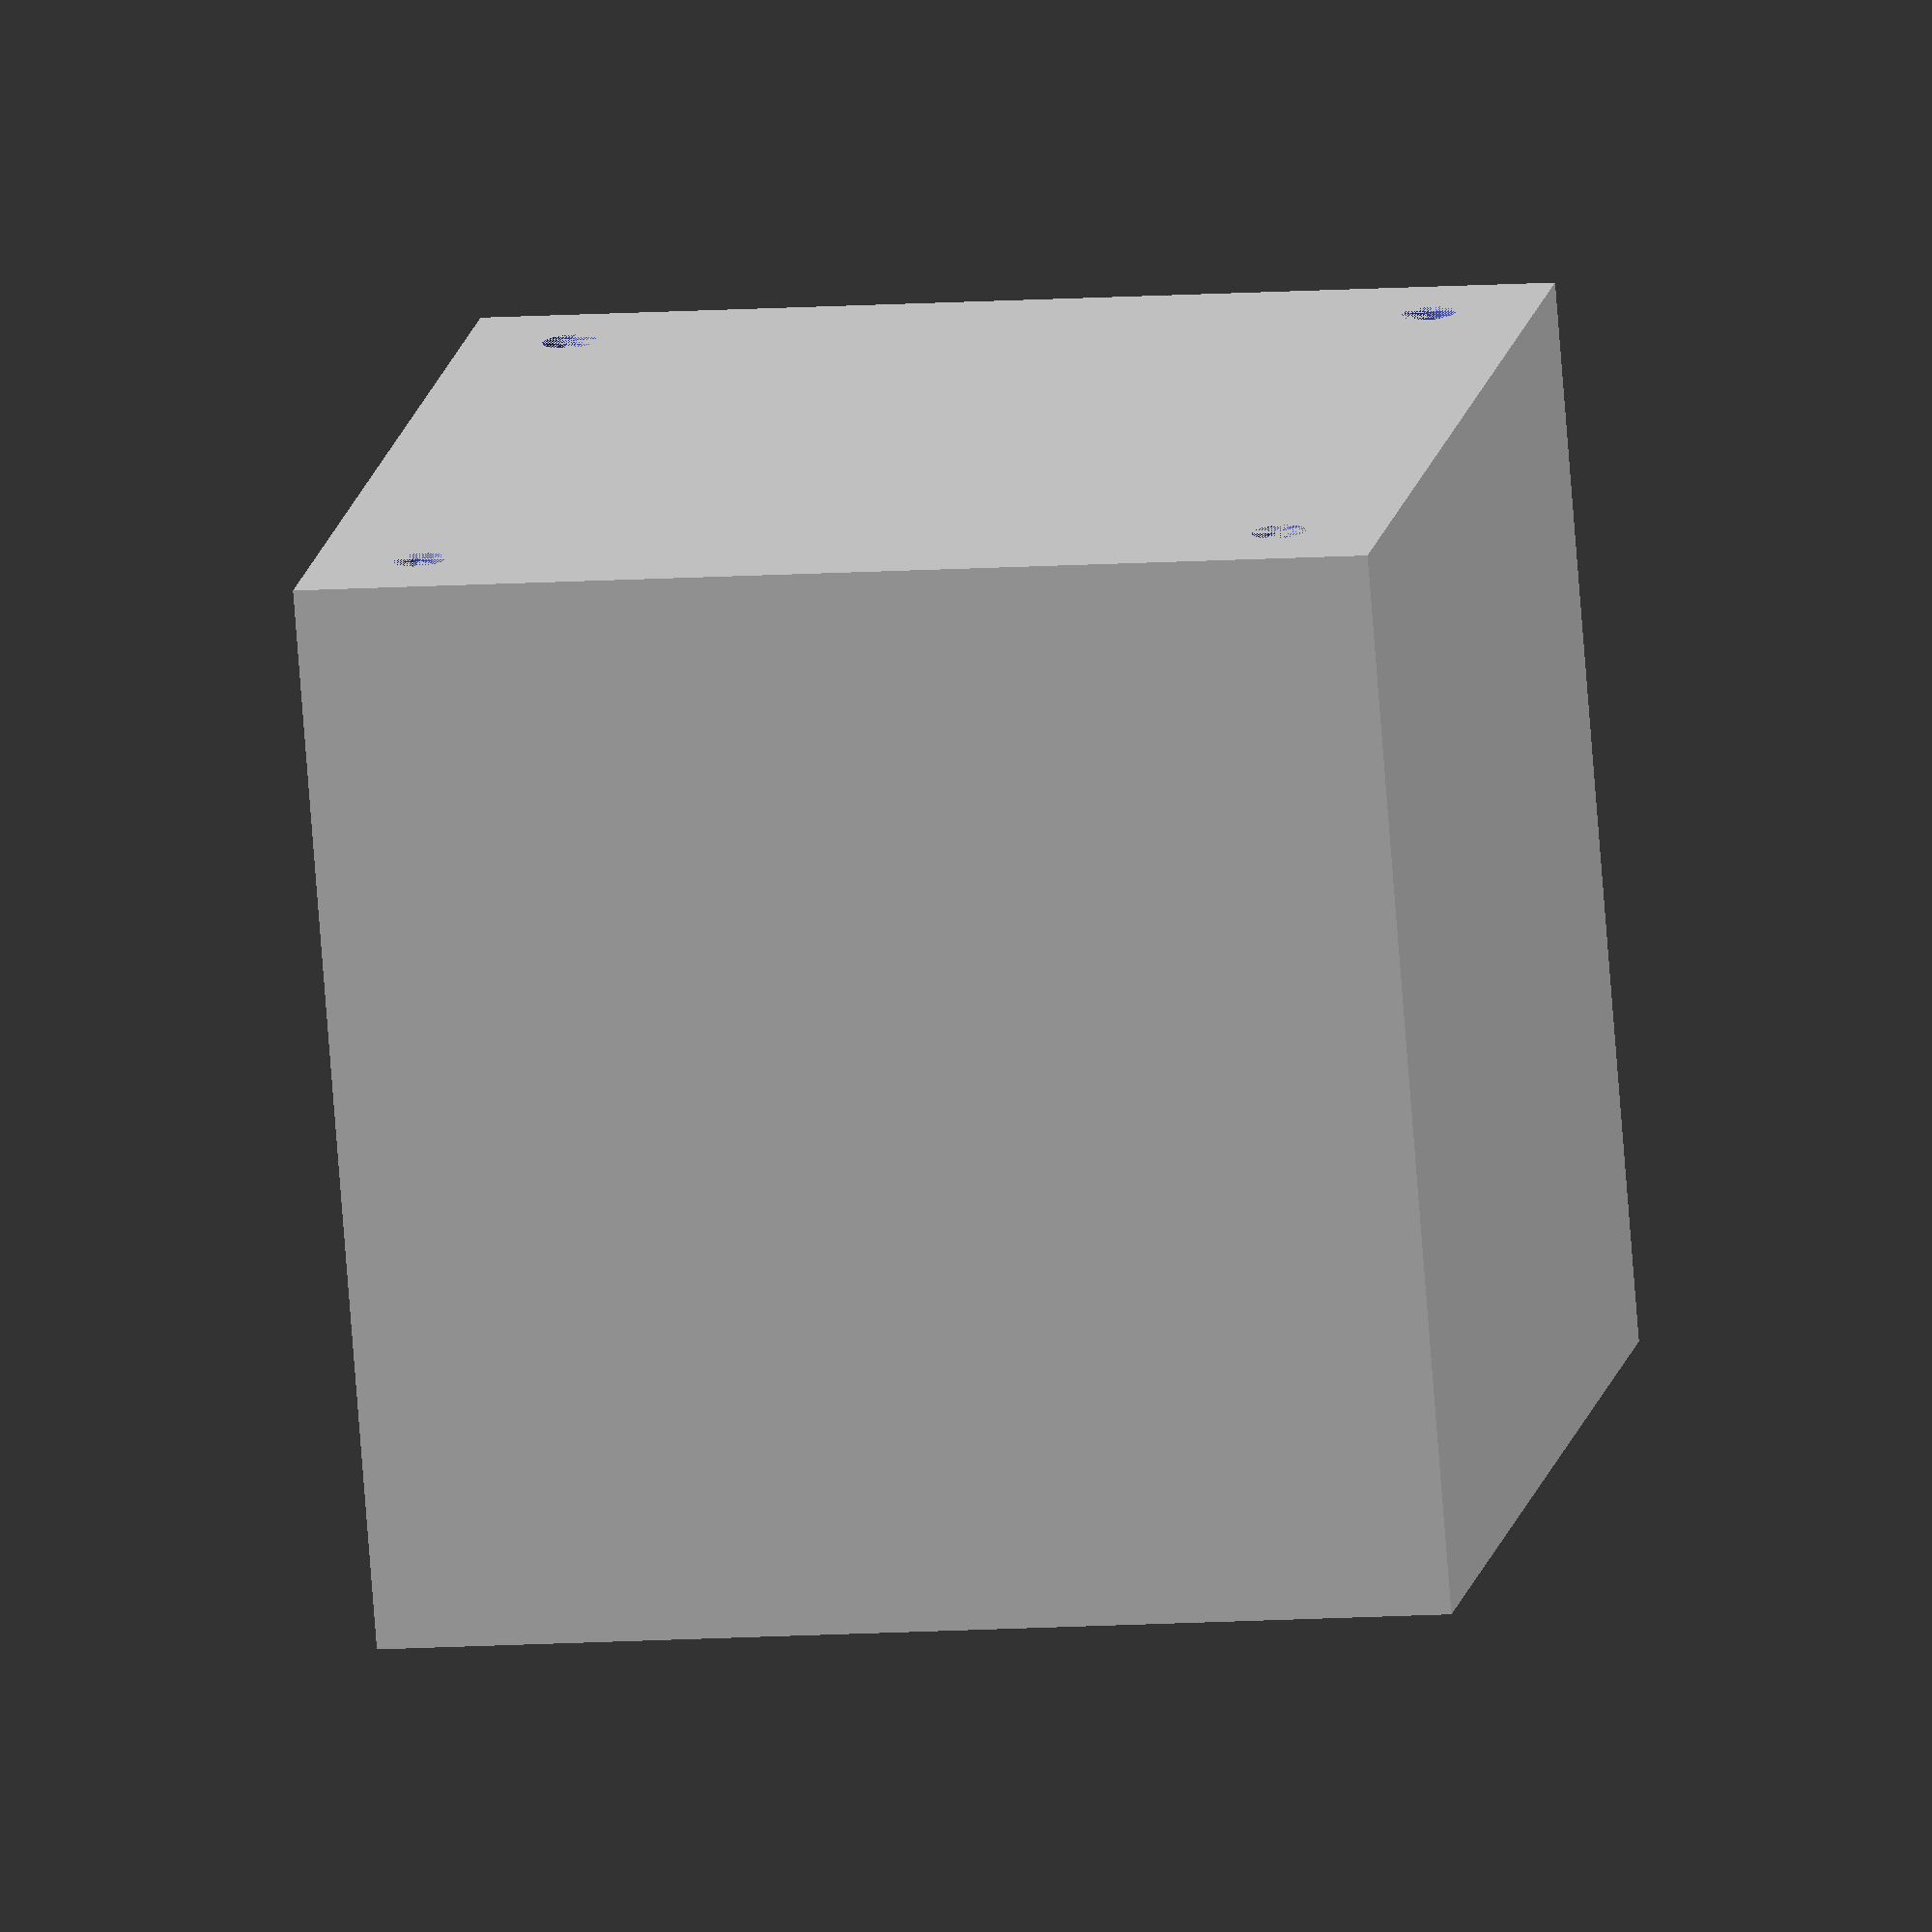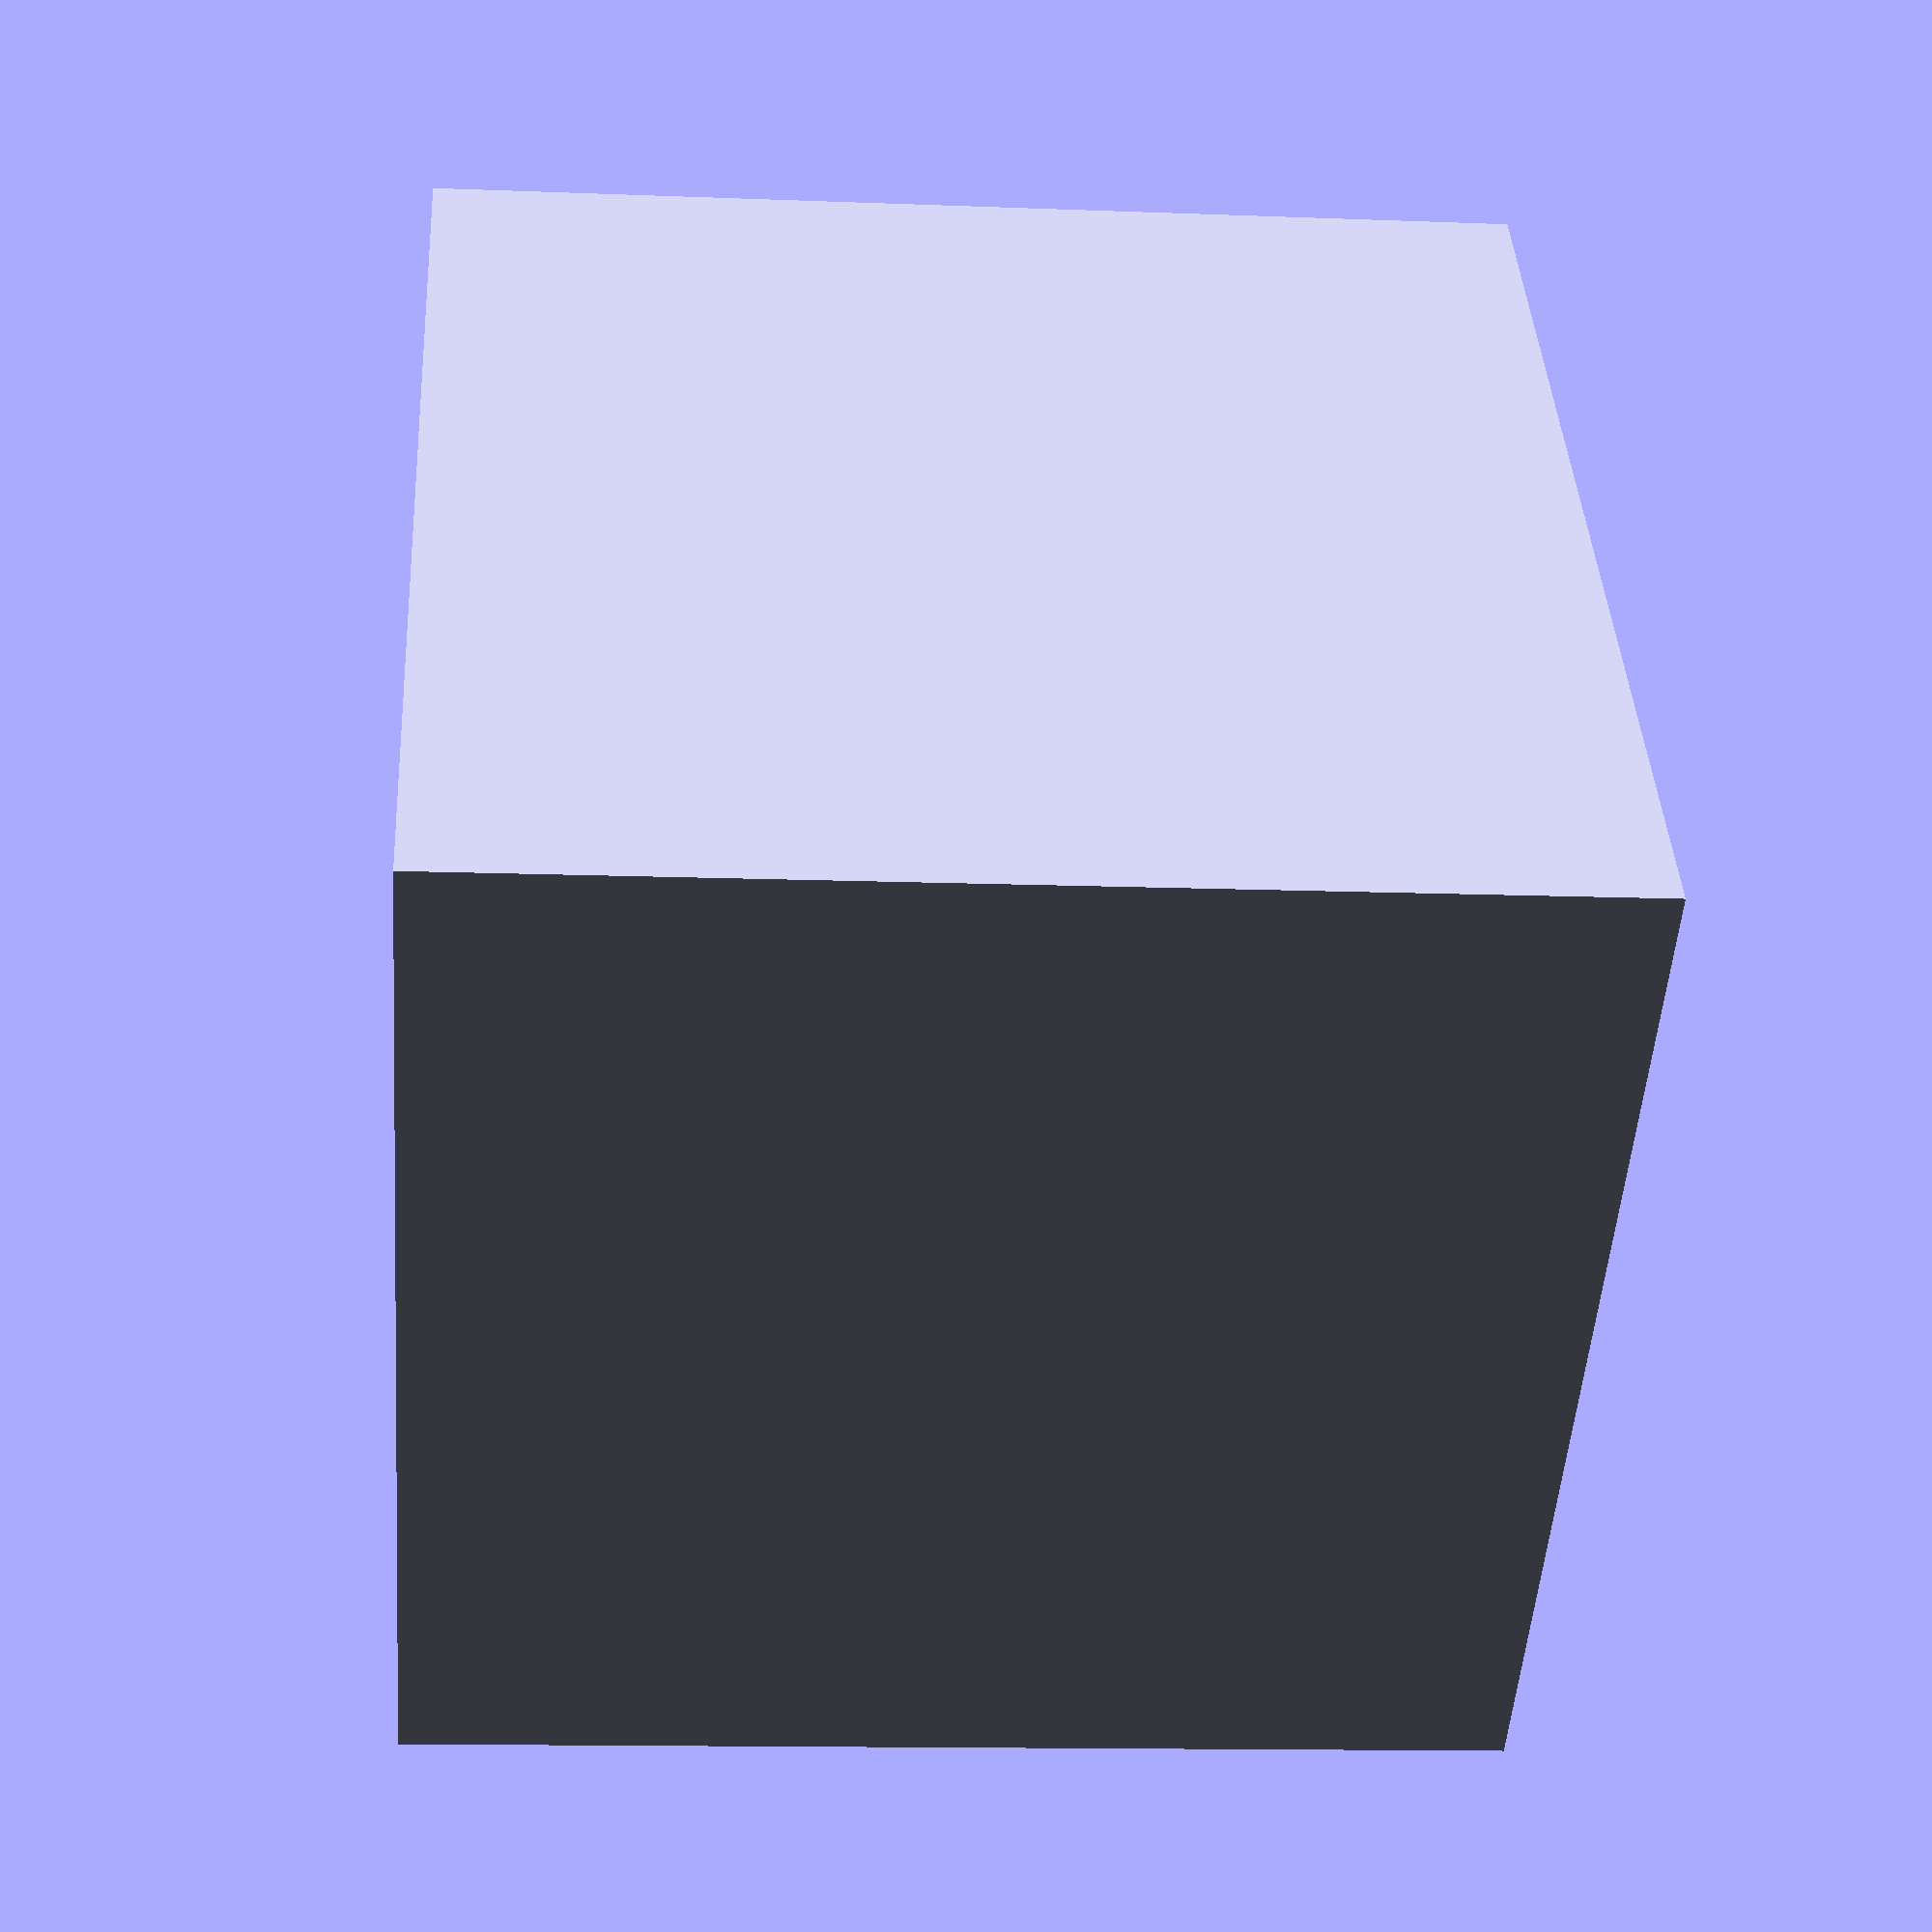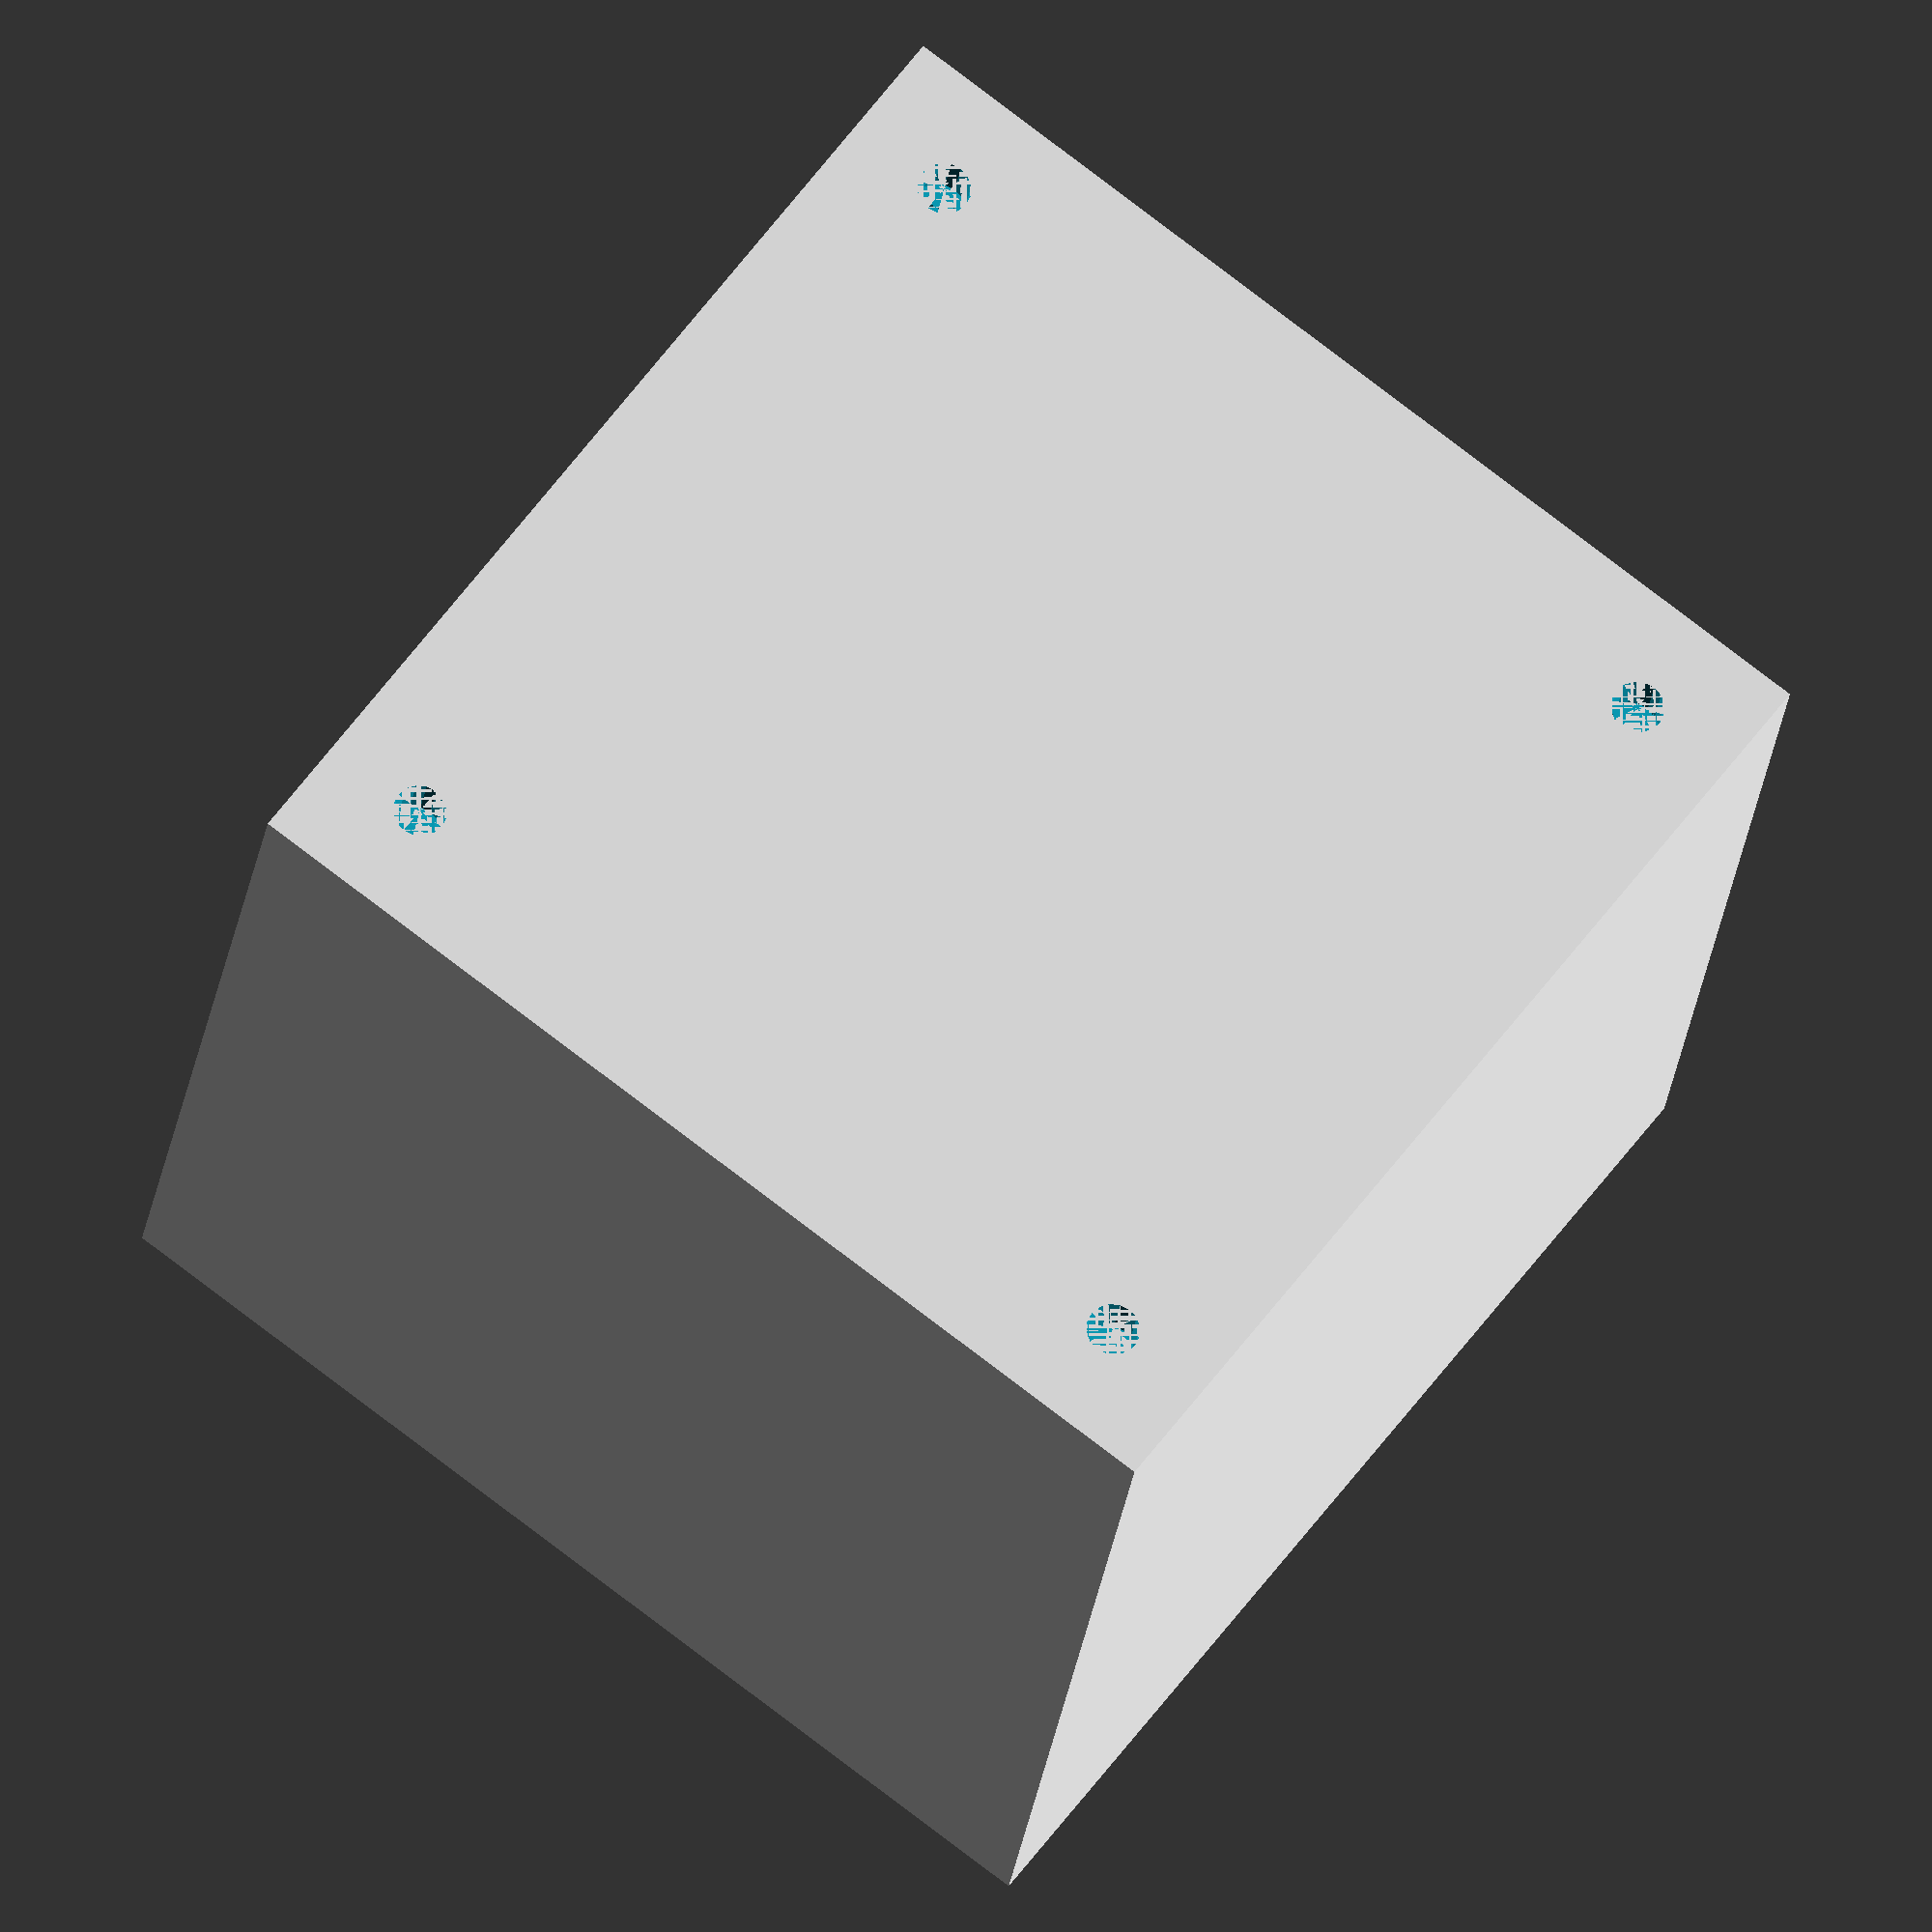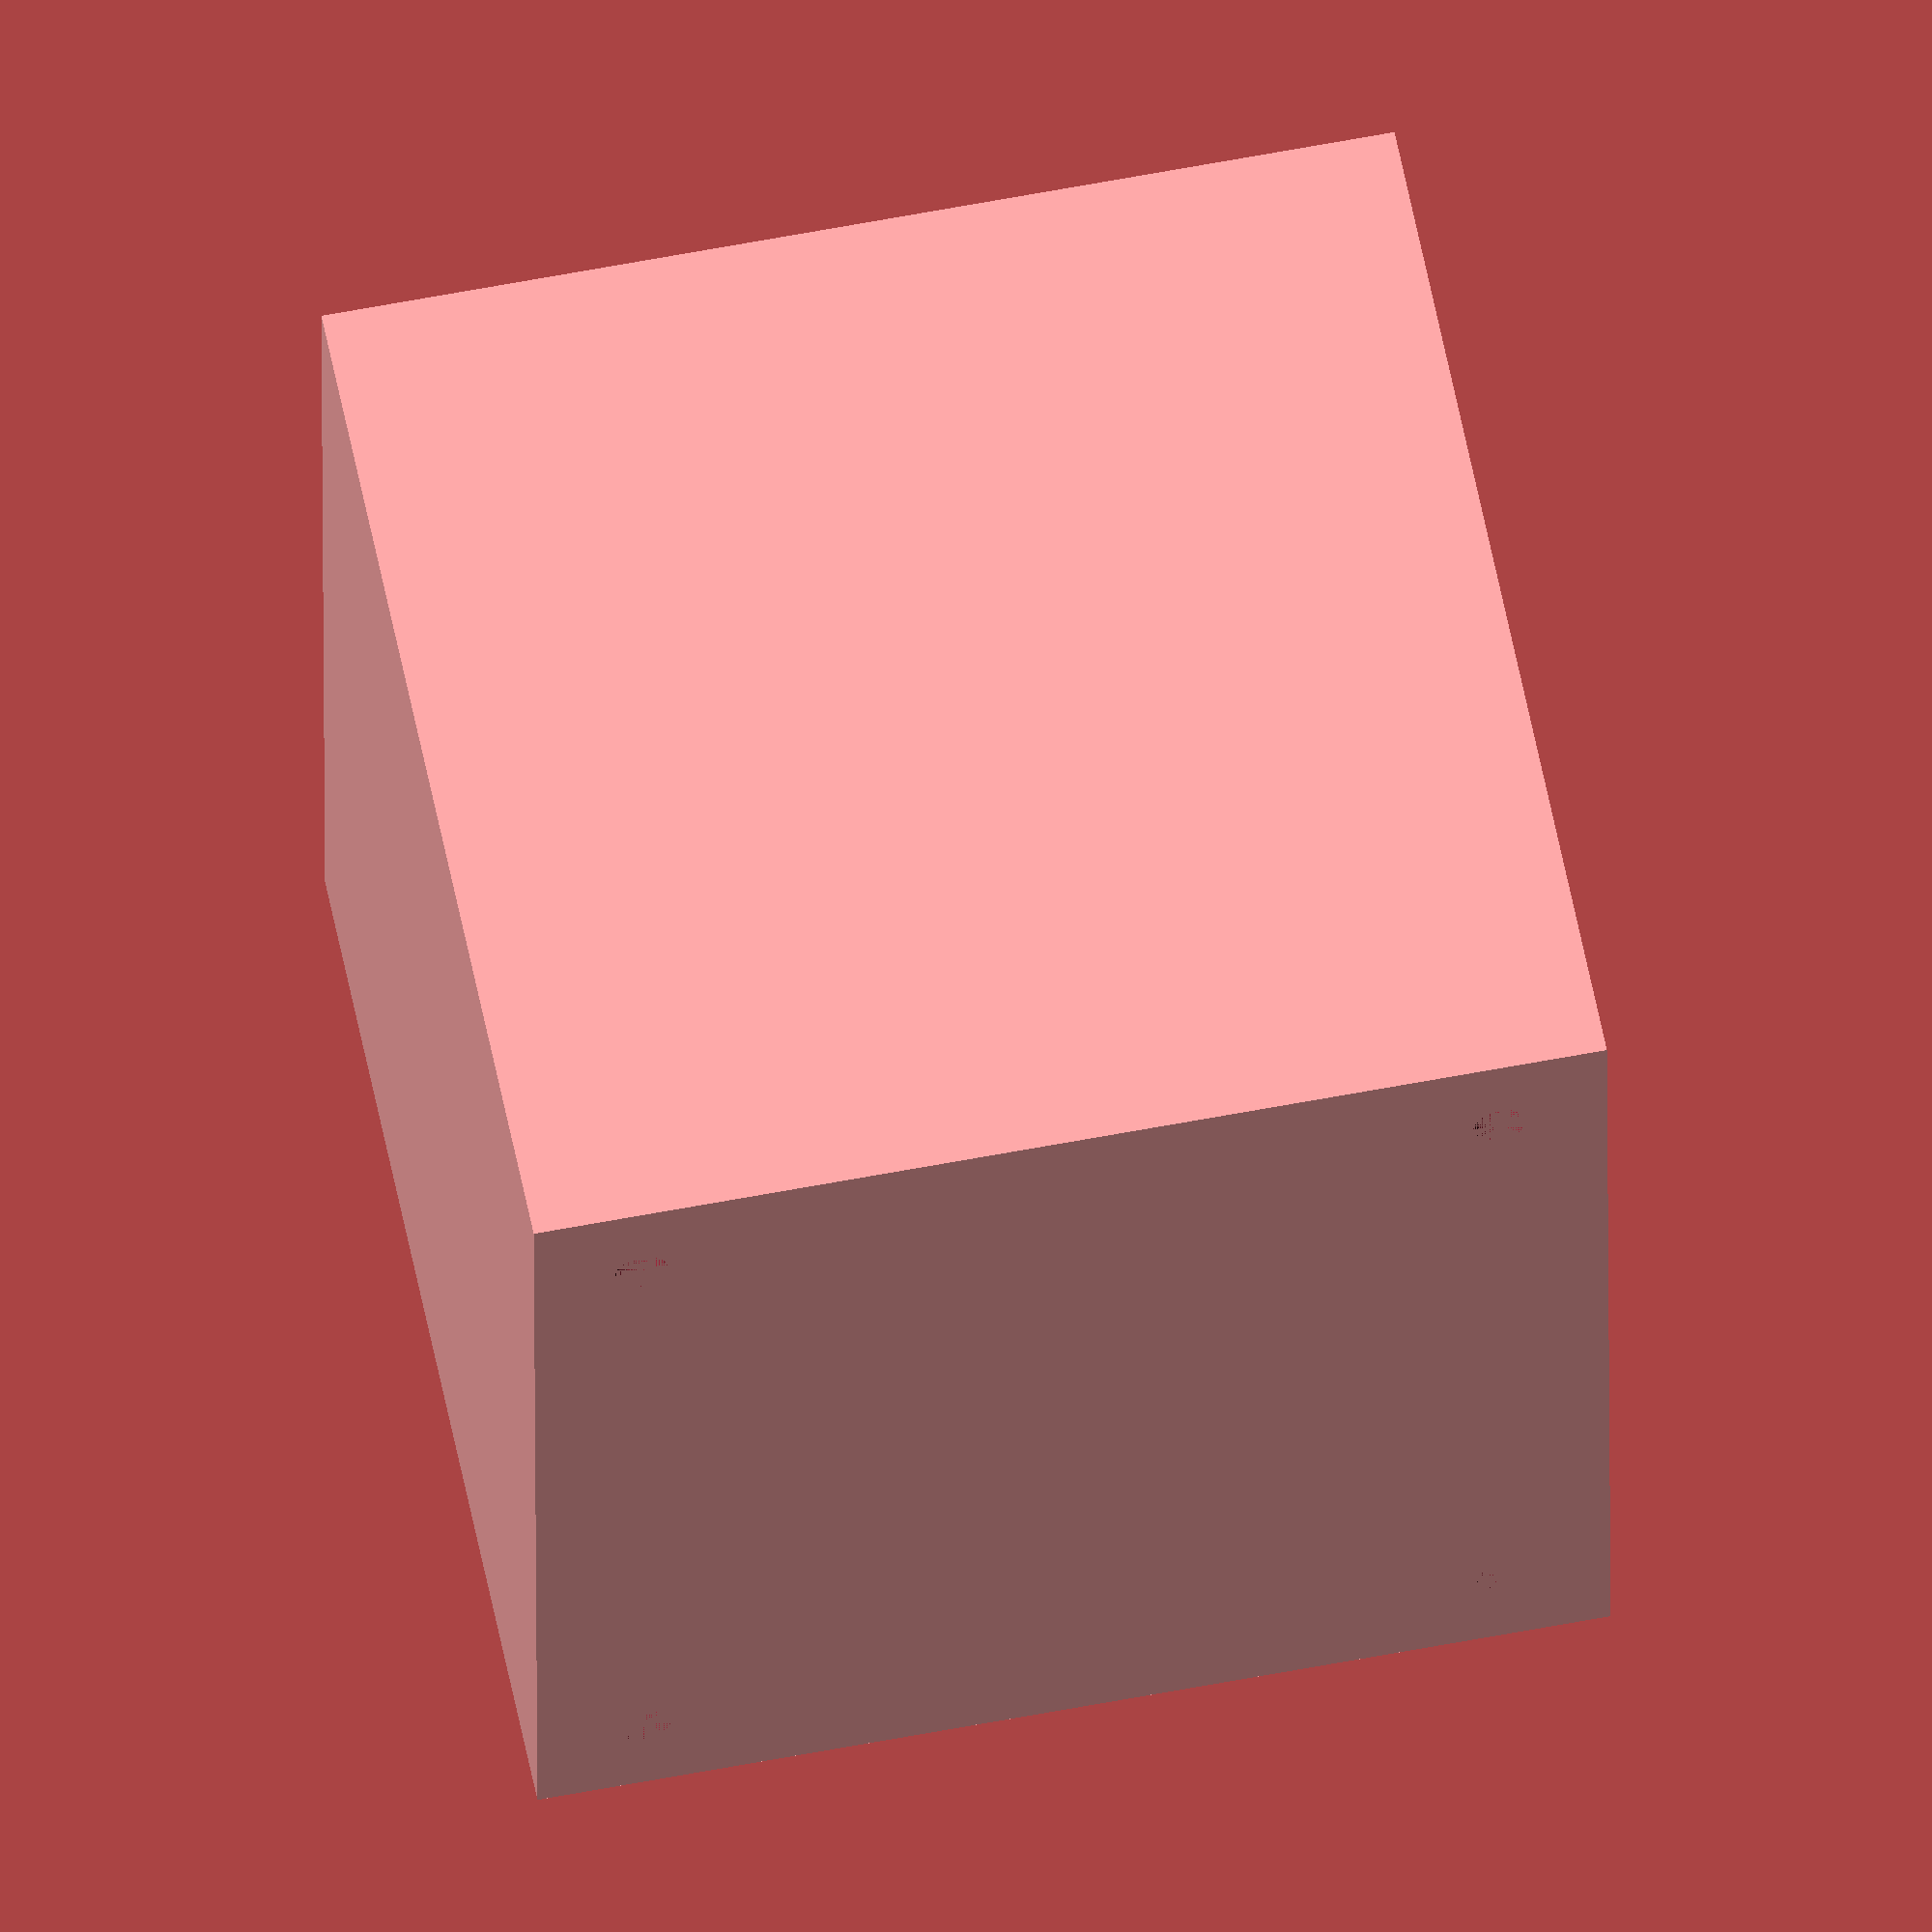
<openscad>
outer_size = 200;
wall_thickness = 10;

// User sets exactly one of these:
peg_diameter = 10;     // set to 0 if you want to define padding instead
peg_padding = 3;      // set to 0 if you want to define diameter instead

// Compute missing value:
peg_diameter_final = (peg_diameter > 0) ? peg_diameter : (wall_thickness - 2 * peg_padding);
peg_padding_final = (peg_padding > 0) ? peg_padding : (wall_thickness - peg_diameter) / 2;

peg_height = 10;
peg_offset = 20;

module box_with_peg_holes() {
    difference() {
        cube(outer_size, center=true);
        cube(outer_size - 2*wall_thickness, center=true);

        for (x_sign = [-1, 1])
            for (y_sign = [-1, 1]) {
                translate([
                    x_sign*(outer_size/2 - peg_offset),
                    y_sign*(outer_size/2 - peg_offset),
                    outer_size/2 - wall_thickness
                ])
                cylinder(h=peg_height, d=peg_diameter_final, center=false);

                translate([
                    x_sign*(outer_size/2 - peg_offset),
                    y_sign*(outer_size/2 - peg_offset),
                    -outer_size/2
                ])
                cylinder(h=peg_height, d=peg_diameter_final, center=false);
            }
    }
}

module peg() {
    cylinder(h=peg_height, d=peg_diameter_final, center=false);
}

box_with_peg_holes();

// Print pegs separately (4 copies):
// translate([-20, 0, 0]) peg();
// translate([0, 0, 0]) peg();
// translate([20, 0, 0]) peg();
// translate([40, 0, 0]) peg();


</openscad>
<views>
elev=76.1 azim=9.9 roll=4.4 proj=o view=solid
elev=193.0 azim=322.9 roll=95.1 proj=p view=wireframe
elev=202.4 azim=127.1 roll=186.6 proj=o view=solid
elev=301.2 azim=90.2 roll=168.8 proj=o view=wireframe
</views>
